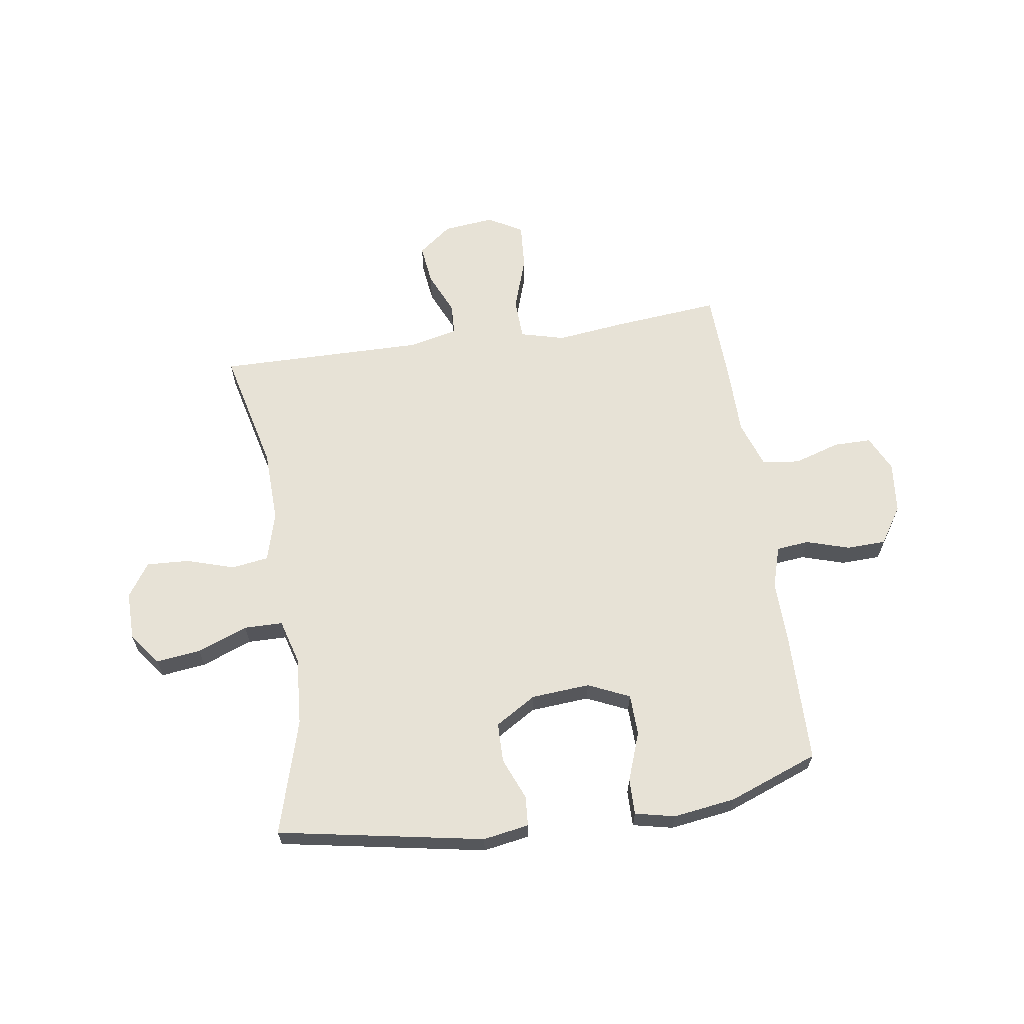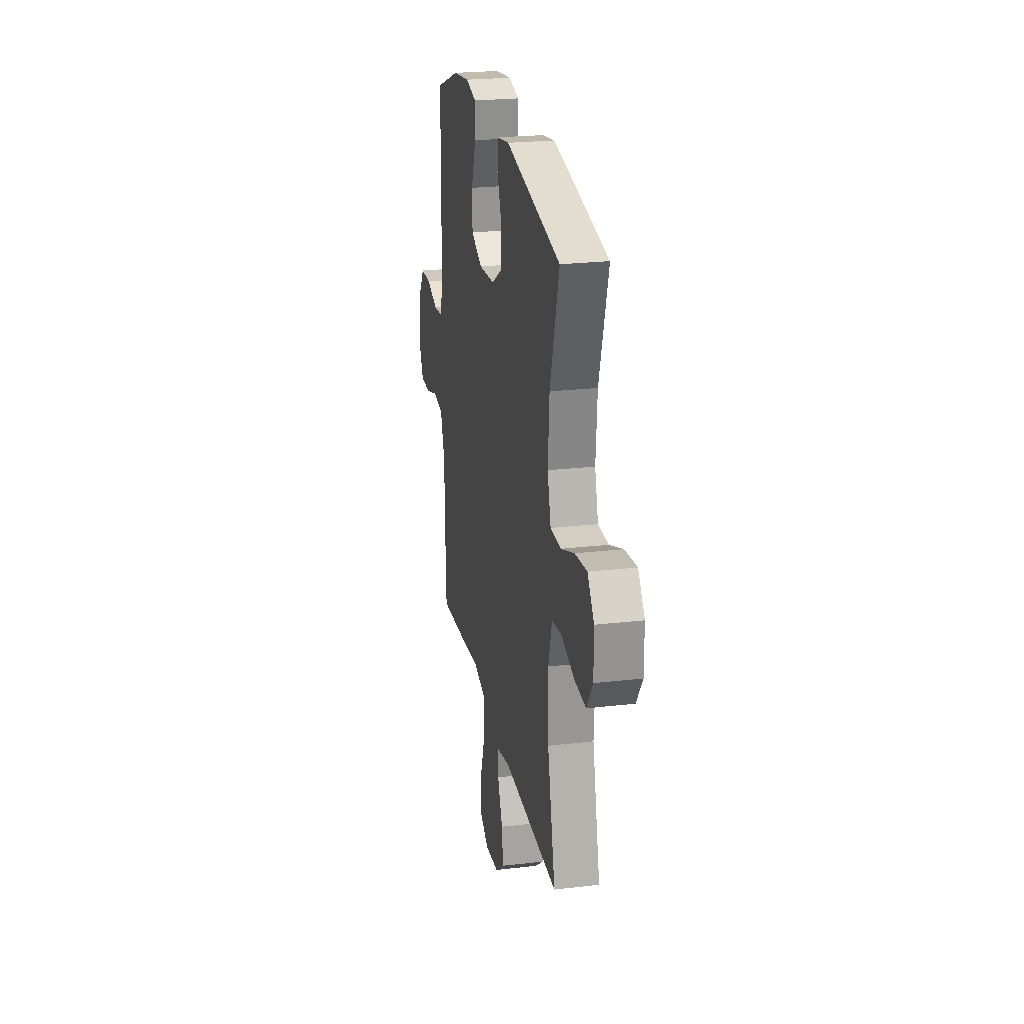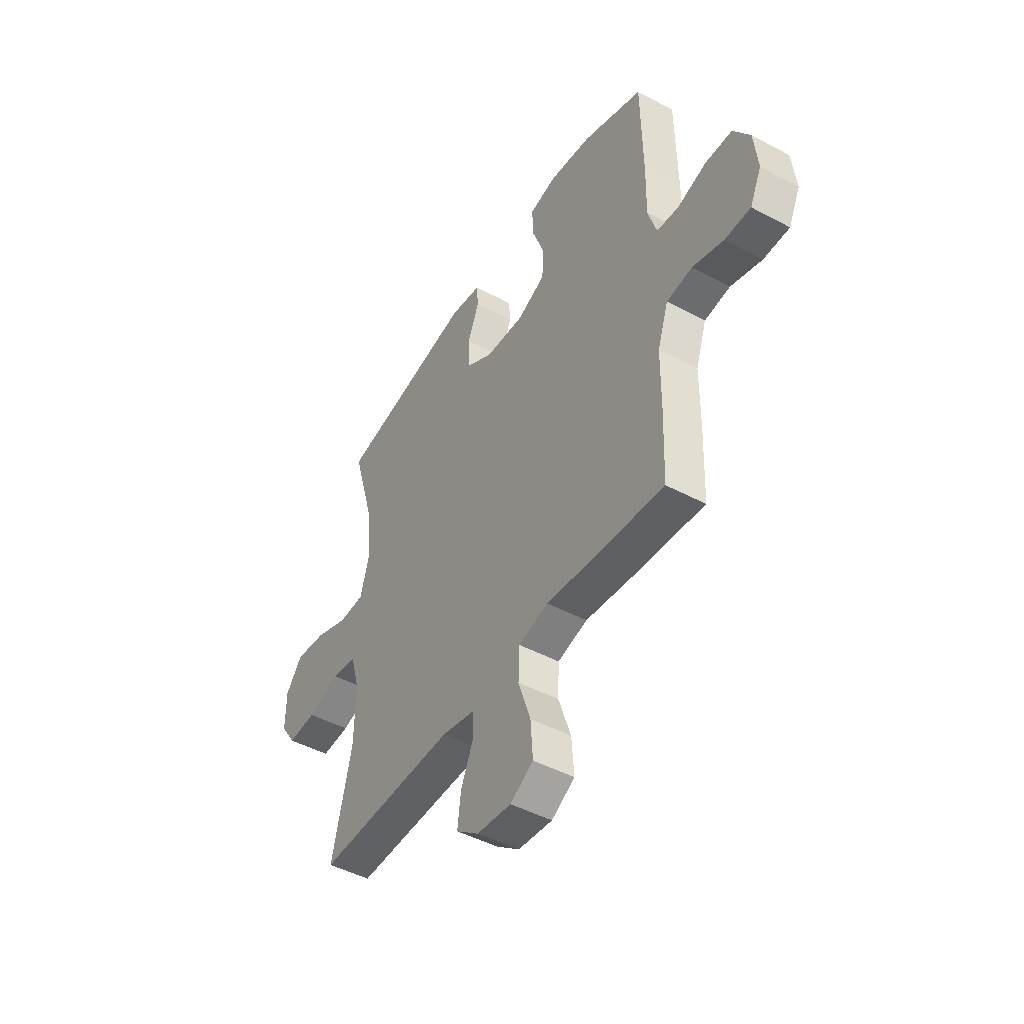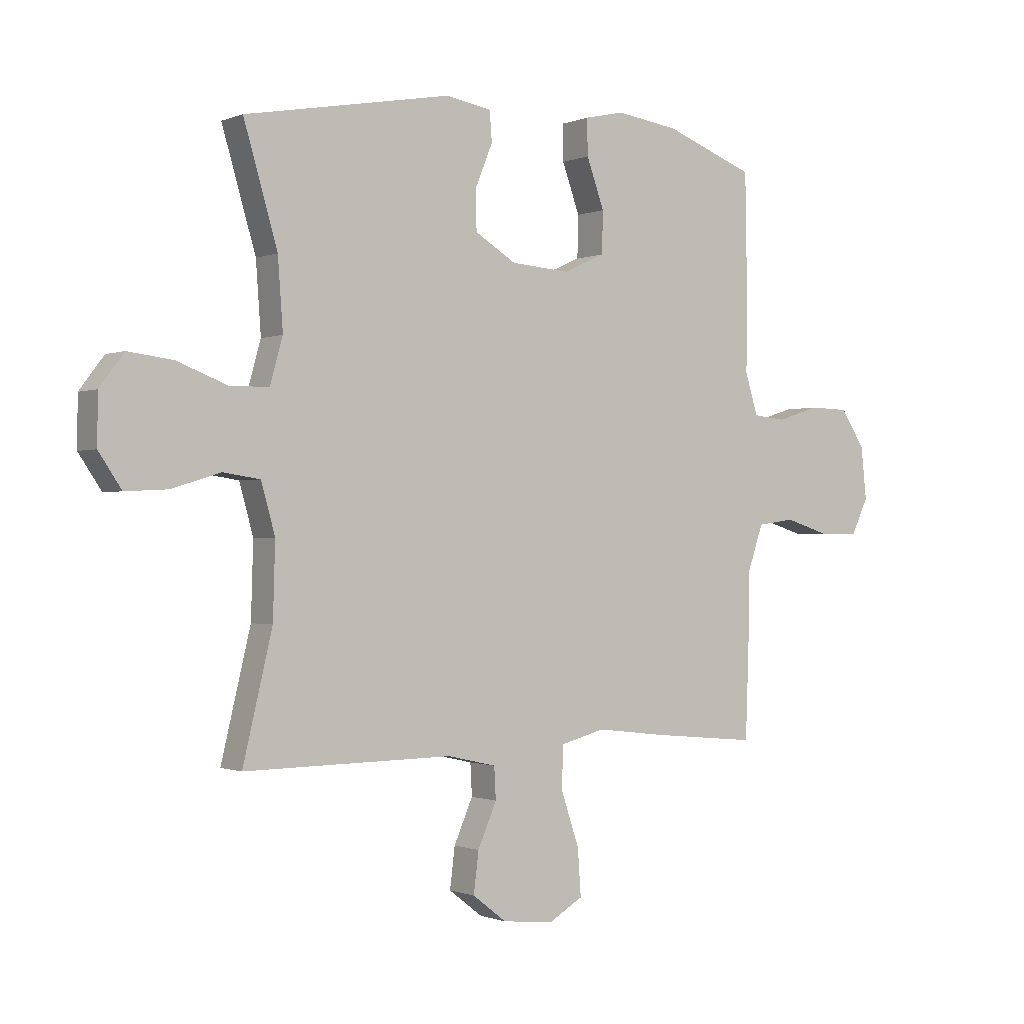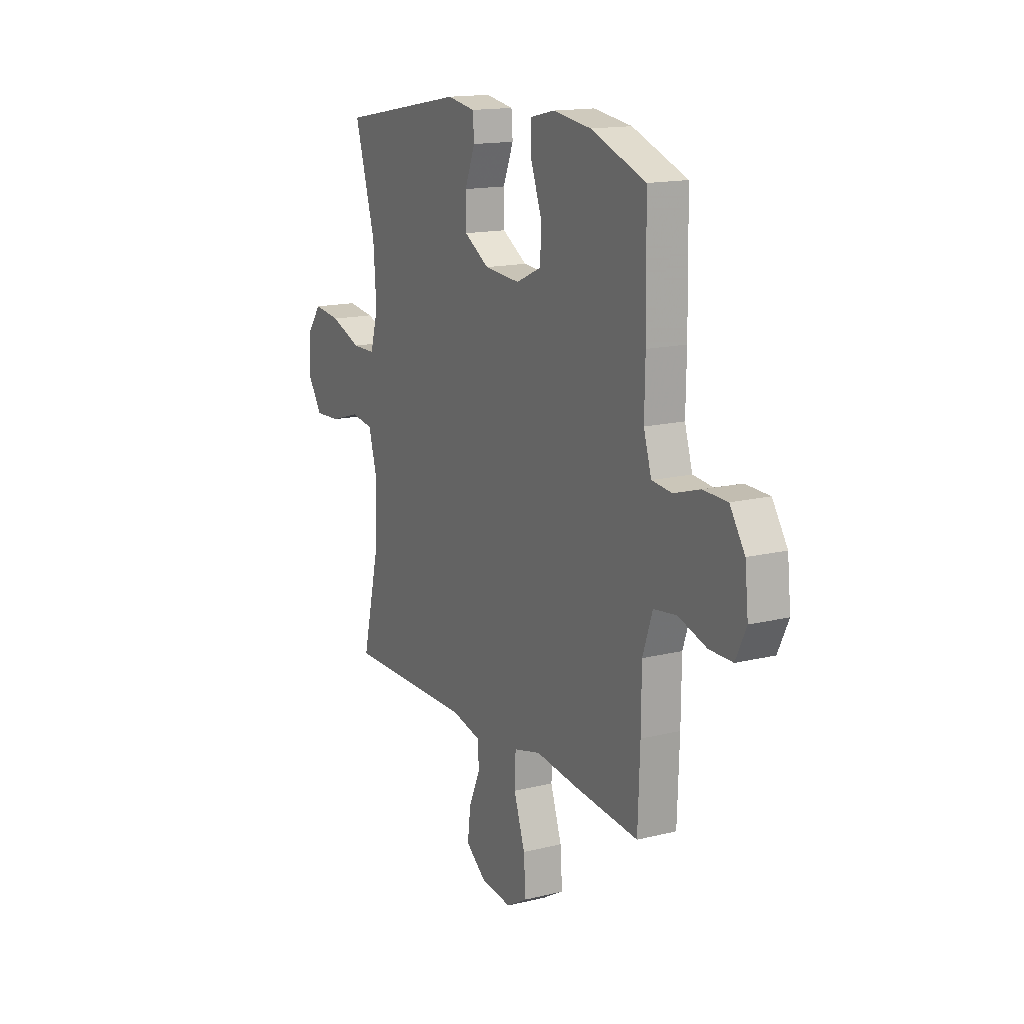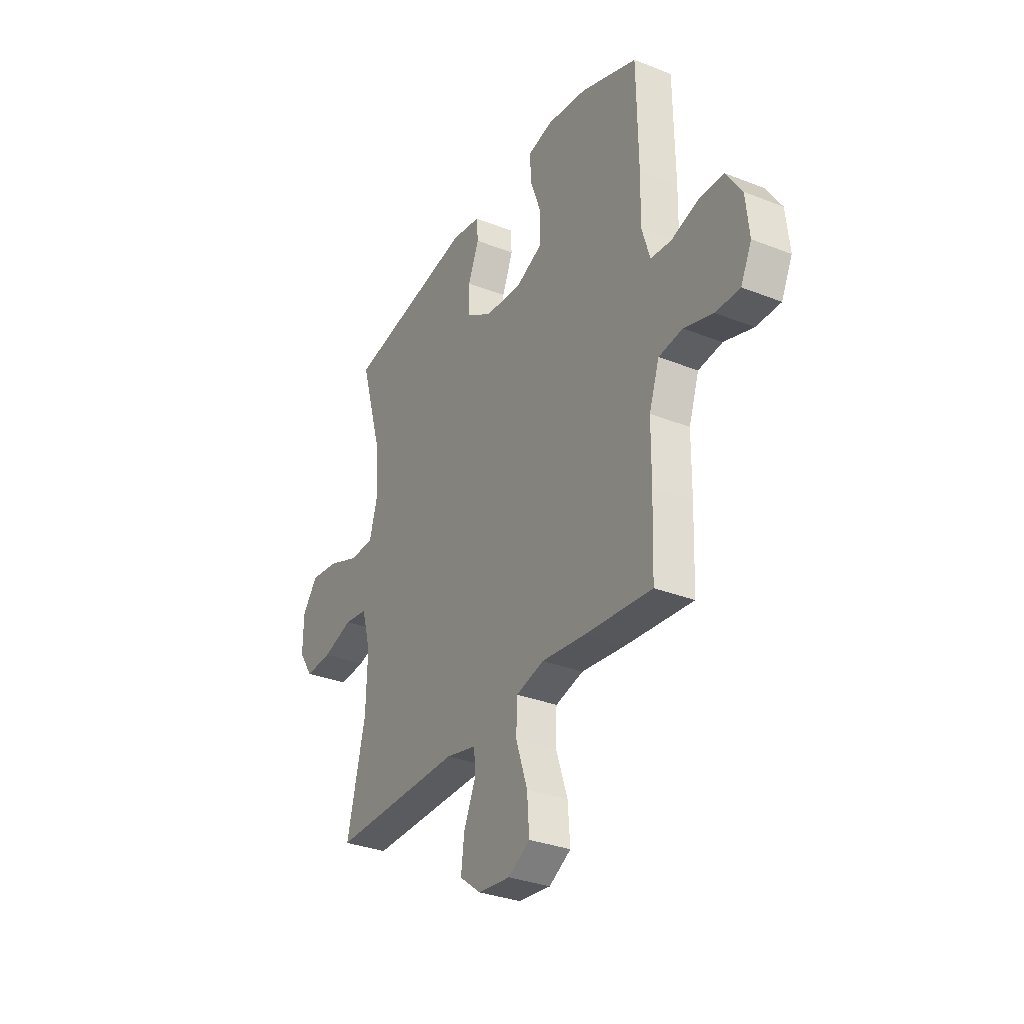
<metadata>
{"format":"obj","ext":"obj","renderer":"f3d","projection":"perspective","resolution":1024,"background":"white","views":[{"elev":63.6,"azim":-8.5,"up":"+Y"},{"elev":24.2,"azim":-100.9,"up":"+Z"},{"elev":-46.8,"azim":58.8,"up":"+Z"},{"elev":-0.7,"azim":-34.8,"up":"+Z"},{"elev":15.3,"azim":62.3,"up":"+Z"},{"elev":-32.0,"azim":61.0,"up":"+Z"}]}
</metadata>
<code>
v -0.5 0.07 0.5
v -0.128 0.07 0.568
v -0.045 0.07 0.554
v -0.041 0.07 0.5
v -0.072 0.07 0.424
v -0.071 0.07 0.352
v 0.003 0.07 0.307
v 0.109 0.07 0.299
v 0.184 0.07 0.333
v 0.186 0.07 0.408
v 0.154 0.07 0.496
v 0.153 0.07 0.561
v 0.225 0.07 0.577
v 0.338 0.07 0.561
v 0.5 0.07 0.5
v 0.504 0.07 0.262
v 0.502 0.07 0.147
v 0.525 0.07 0.072
v 0.584 0.07 0.066
v 0.662 0.07 0.09
v 0.733 0.07 0.088
v 0.777 0.07 0.021
v 0.787 0.07 -0.073
v 0.756 0.07 -0.138
v 0.687 0.07 -0.138
v 0.604 0.07 -0.112
v 0.536 0.07 -0.121
v 0.507 0.07 -0.206
v 0.506 0.07 -0.334
v 0.5 0.07 -0.5
v 0.309 0.07 -0.482
v 0.183 0.07 -0.467
v 0.103 0.07 -0.488
v 0.1 0.07 -0.563
v 0.133 0.07 -0.661
v 0.139 0.07 -0.745
v 0.077 0.07 -0.781
v -0.015 0.07 -0.771
v -0.076 0.07 -0.724
v -0.067 0.07 -0.651
v -0.033 0.07 -0.573
v -0.036 0.07 -0.516
v -0.124 0.07 -0.496
v -0.5 0.07 -0.5
v -0.447 0.07 -0.278
v -0.443 0.07 -0.145
v -0.468 0.07 -0.056
v -0.535 0.07 -0.046
v -0.622 0.07 -0.073
v -0.699 0.07 -0.077
v -0.74 0.07 -0.016
v -0.739 0.07 0.072
v -0.695 0.07 0.13
v -0.614 0.07 0.12
v -0.523 0.07 0.085
v -0.453 0.07 0.086
v -0.43 0.07 0.167
v -0.439 0.07 0.292
v -0.5 0 0.5
v -0.128 0 0.568
v -0.045 0 0.554
v -0.041 0 0.5
v -0.072 0 0.424
v -0.071 0 0.352
v 0.003 0 0.307
v 0.109 0 0.299
v 0.184 0 0.333
v 0.186 0 0.408
v 0.154 0 0.496
v 0.153 0 0.561
v 0.225 0 0.577
v 0.338 0 0.561
v 0.5 0 0.5
v 0.504 0 0.262
v 0.502 0 0.147
v 0.525 0 0.072
v 0.584 0 0.066
v 0.662 0 0.09
v 0.733 0 0.088
v 0.777 0 0.021
v 0.787 0 -0.073
v 0.756 0 -0.138
v 0.687 0 -0.138
v 0.604 0 -0.112
v 0.536 0 -0.121
v 0.507 0 -0.206
v 0.506 0 -0.334
v 0.5 0 -0.5
v 0.309 0 -0.482
v 0.183 0 -0.467
v 0.103 0 -0.488
v 0.1 0 -0.563
v 0.133 0 -0.661
v 0.139 0 -0.745
v 0.077 0 -0.781
v -0.015 0 -0.771
v -0.076 0 -0.724
v -0.067 0 -0.651
v -0.033 0 -0.573
v -0.036 0 -0.516
v -0.124 0 -0.496
v -0.5 0 -0.5
v -0.447 0 -0.278
v -0.443 0 -0.145
v -0.468 0 -0.056
v -0.535 0 -0.046
v -0.622 0 -0.073
v -0.699 0 -0.077
v -0.74 0 -0.016
v -0.739 0 0.072
v -0.695 0 0.13
v -0.614 0 0.12
v -0.523 0 0.085
v -0.453 0 0.086
v -0.43 0 0.167
v -0.439 0 0.292
f 52 53 54 55
f 52 55 56
f 51 52 56
f 48 49 50 51
f 48 51 56
f 47 48 56
f 46 47 56 57
f 43 44 45
f 42 43 45 46
f 38 39 40 41
f 38 41 42
f 37 38 42
f 34 35 36 37
f 33 34 37 42
f 32 33 42 46
f 28 29 30 31
f 27 28 31 32
f 23 24 25 26
f 23 26 27
f 22 23 27
f 19 20 21 22
f 18 19 22 27
f 17 18 27 32
f 10 11 12 13
f 9 10 13 14
f 2 3 4 5
f 58 1 2 5
f 57 58 5 6
f 9 14 15 16
f 8 9 16 17
f 7 8 17 32
f 32 46 57
f 6 7 32 57
f 113 112 111 110
f 114 113 110
f 114 110 109
f 109 108 107 106
f 114 109 106
f 114 106 105
f 115 114 105 104
f 103 102 101
f 104 103 101 100
f 99 98 97 96
f 100 99 96
f 100 96 95
f 95 94 93 92
f 100 95 92 91
f 104 100 91 90
f 89 88 87 86
f 90 89 86 85
f 84 83 82 81
f 85 84 81
f 85 81 80
f 80 79 78 77
f 85 80 77 76
f 90 85 76 75
f 71 70 69 68
f 72 71 68 67
f 63 62 61 60
f 63 60 59 116
f 64 63 116 115
f 74 73 72 67
f 75 74 67 66
f 90 75 66 65
f 115 104 90
f 115 90 65 64
f 1 59 60 2
f 2 60 61 3
f 3 61 62 4
f 4 62 63 5
f 5 63 64 6
f 6 64 65 7
f 7 65 66 8
f 8 66 67 9
f 9 67 68 10
f 10 68 69 11
f 11 69 70 12
f 12 70 71 13
f 13 71 72 14
f 14 72 73 15
f 15 73 74 16
f 16 74 75 17
f 17 75 76 18
f 18 76 77 19
f 19 77 78 20
f 20 78 79 21
f 21 79 80 22
f 22 80 81 23
f 23 81 82 24
f 24 82 83 25
f 25 83 84 26
f 26 84 85 27
f 27 85 86 28
f 28 86 87 29
f 29 87 88 30
f 30 88 89 31
f 31 89 90 32
f 32 90 91 33
f 33 91 92 34
f 34 92 93 35
f 35 93 94 36
f 36 94 95 37
f 37 95 96 38
f 38 96 97 39
f 39 97 98 40
f 40 98 99 41
f 41 99 100 42
f 42 100 101 43
f 43 101 102 44
f 44 102 103 45
f 45 103 104 46
f 46 104 105 47
f 47 105 106 48
f 48 106 107 49
f 49 107 108 50
f 50 108 109 51
f 51 109 110 52
f 52 110 111 53
f 53 111 112 54
f 54 112 113 55
f 55 113 114 56
f 56 114 115 57
f 57 115 116 58
f 58 116 59 1

</code>
